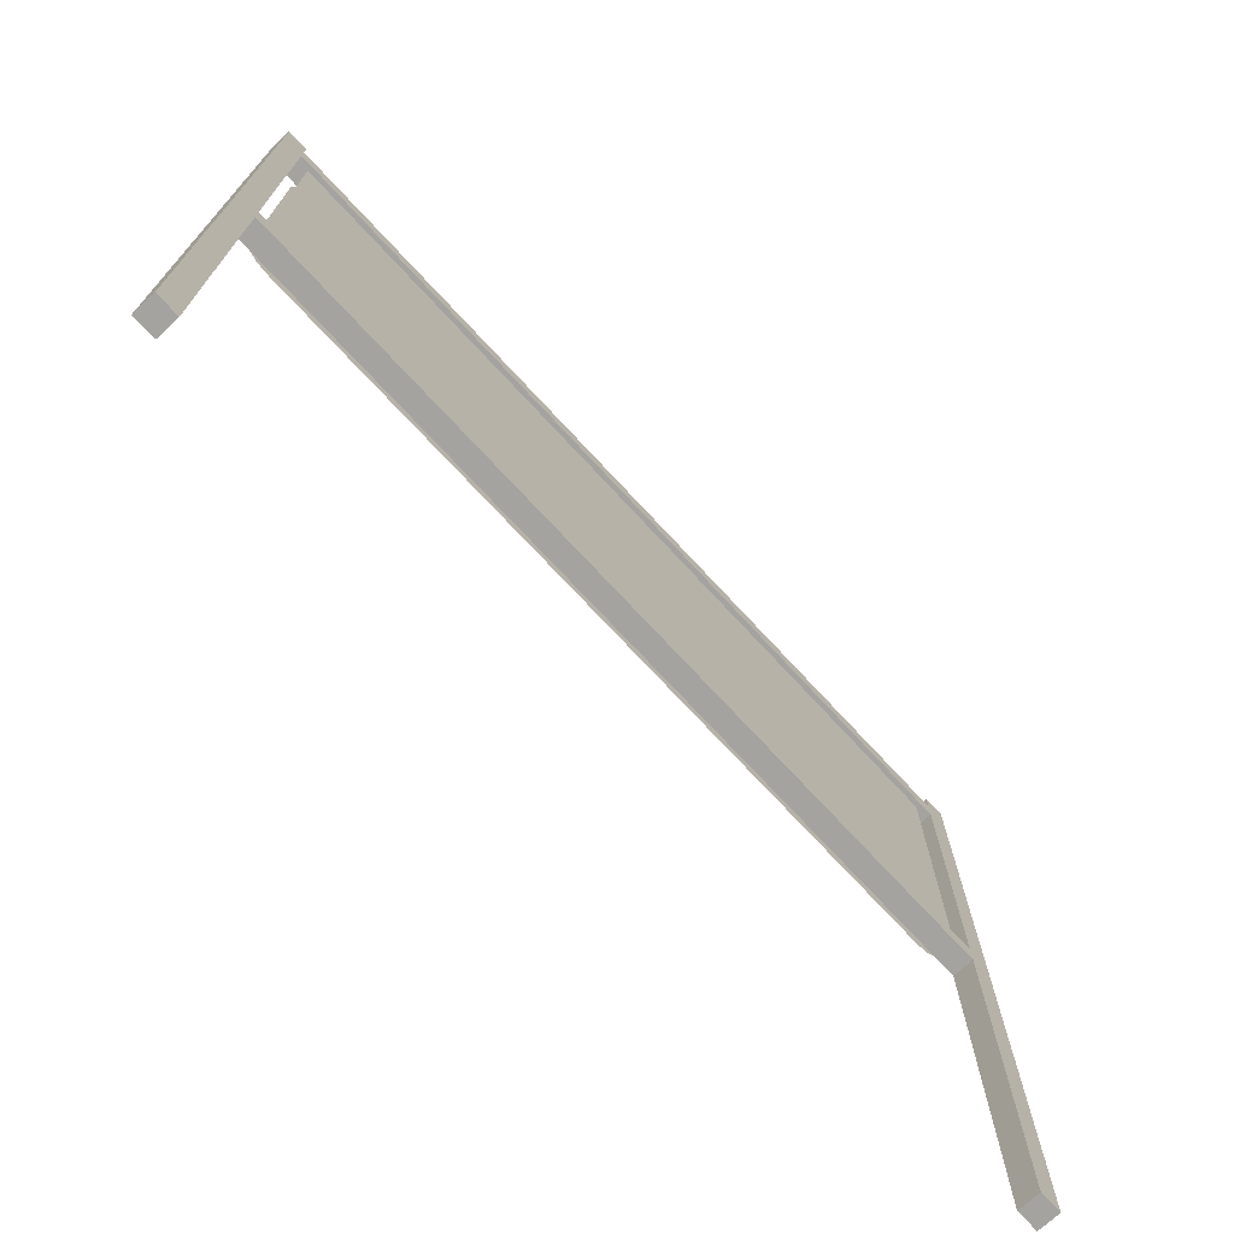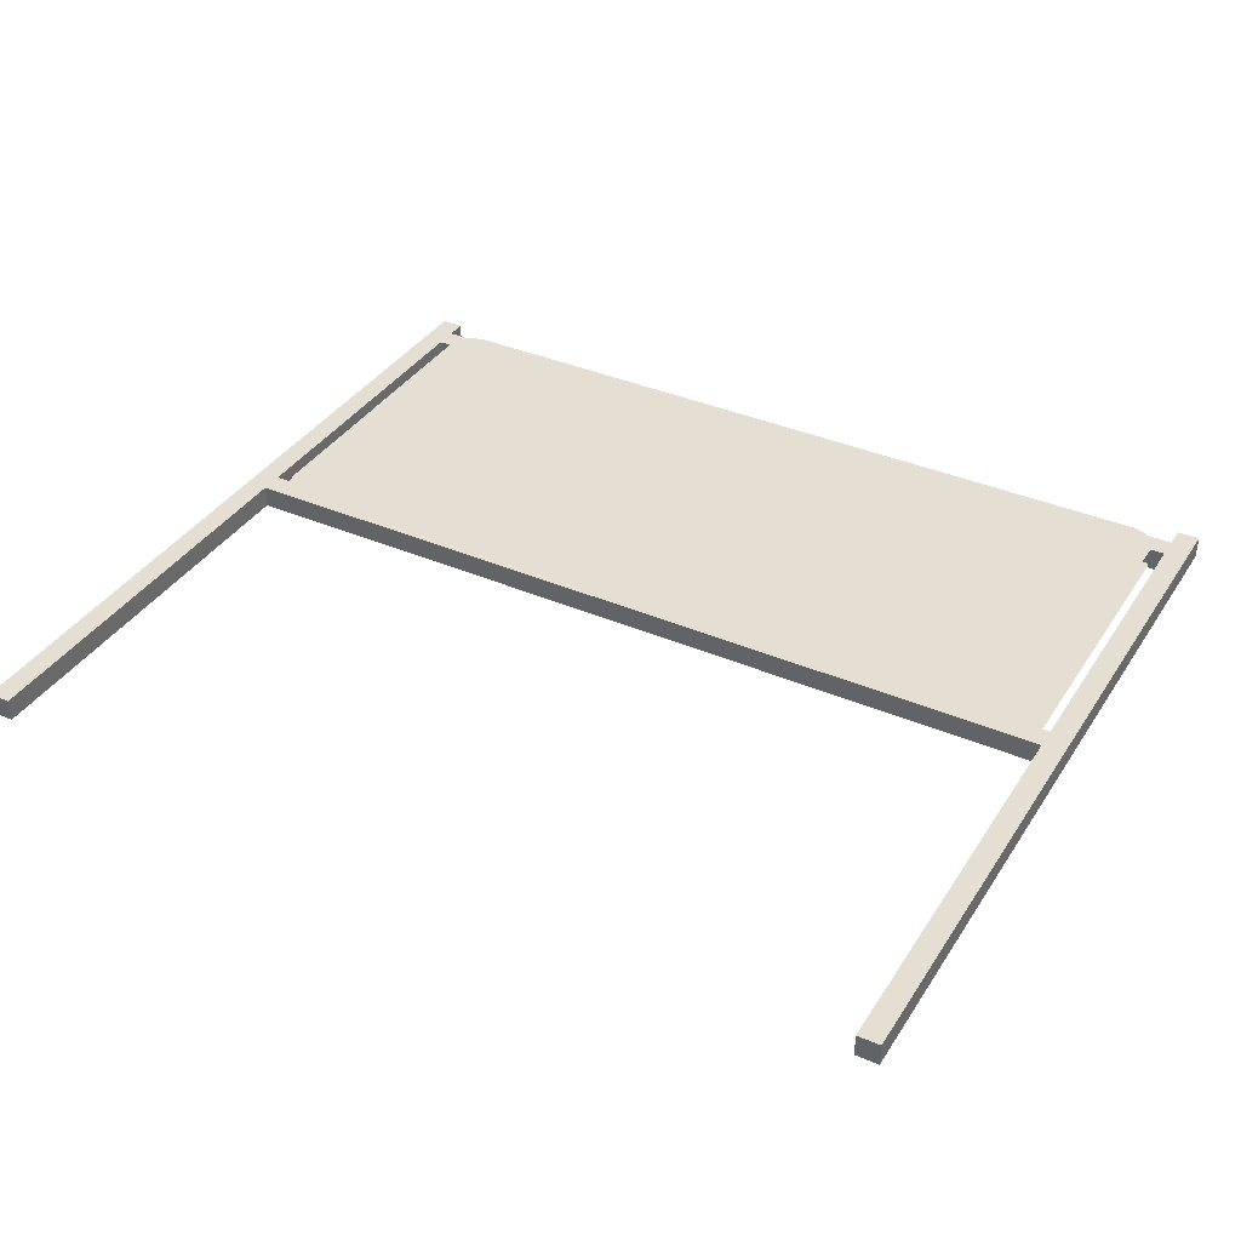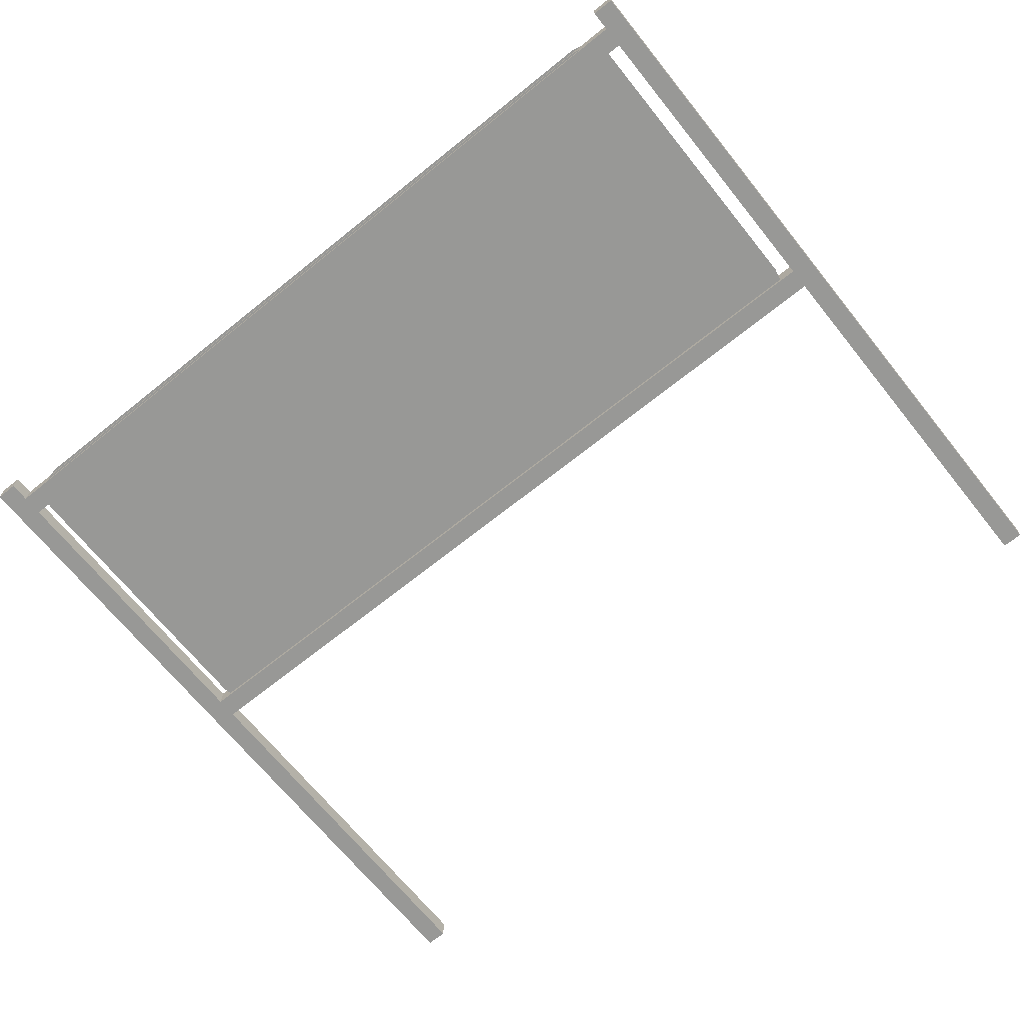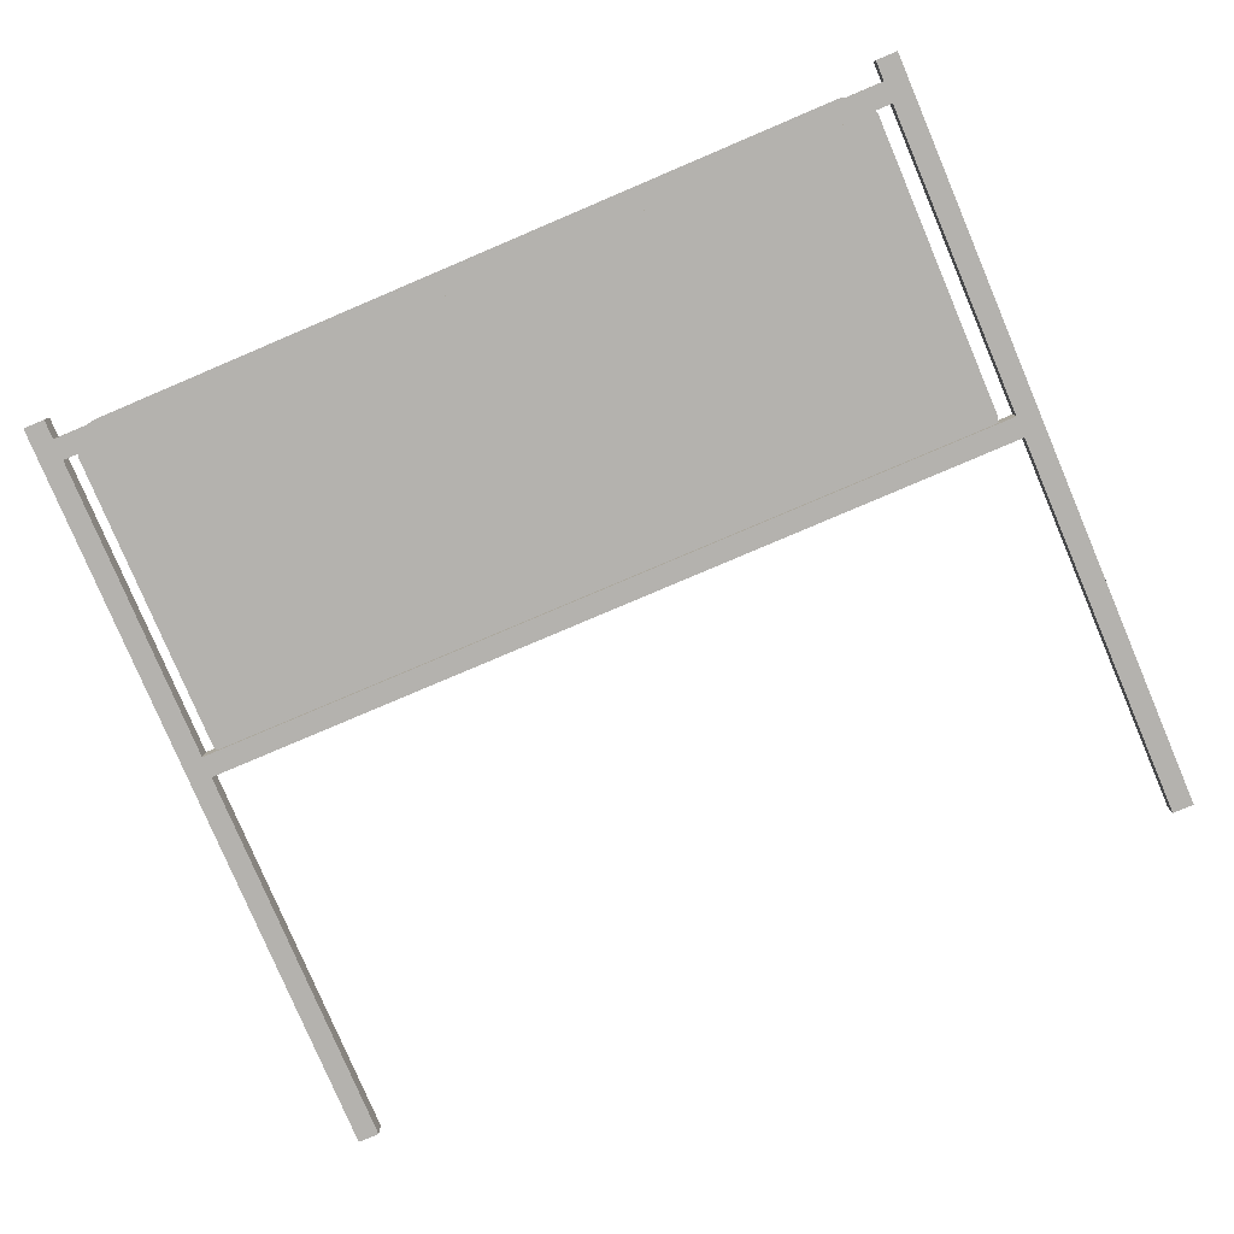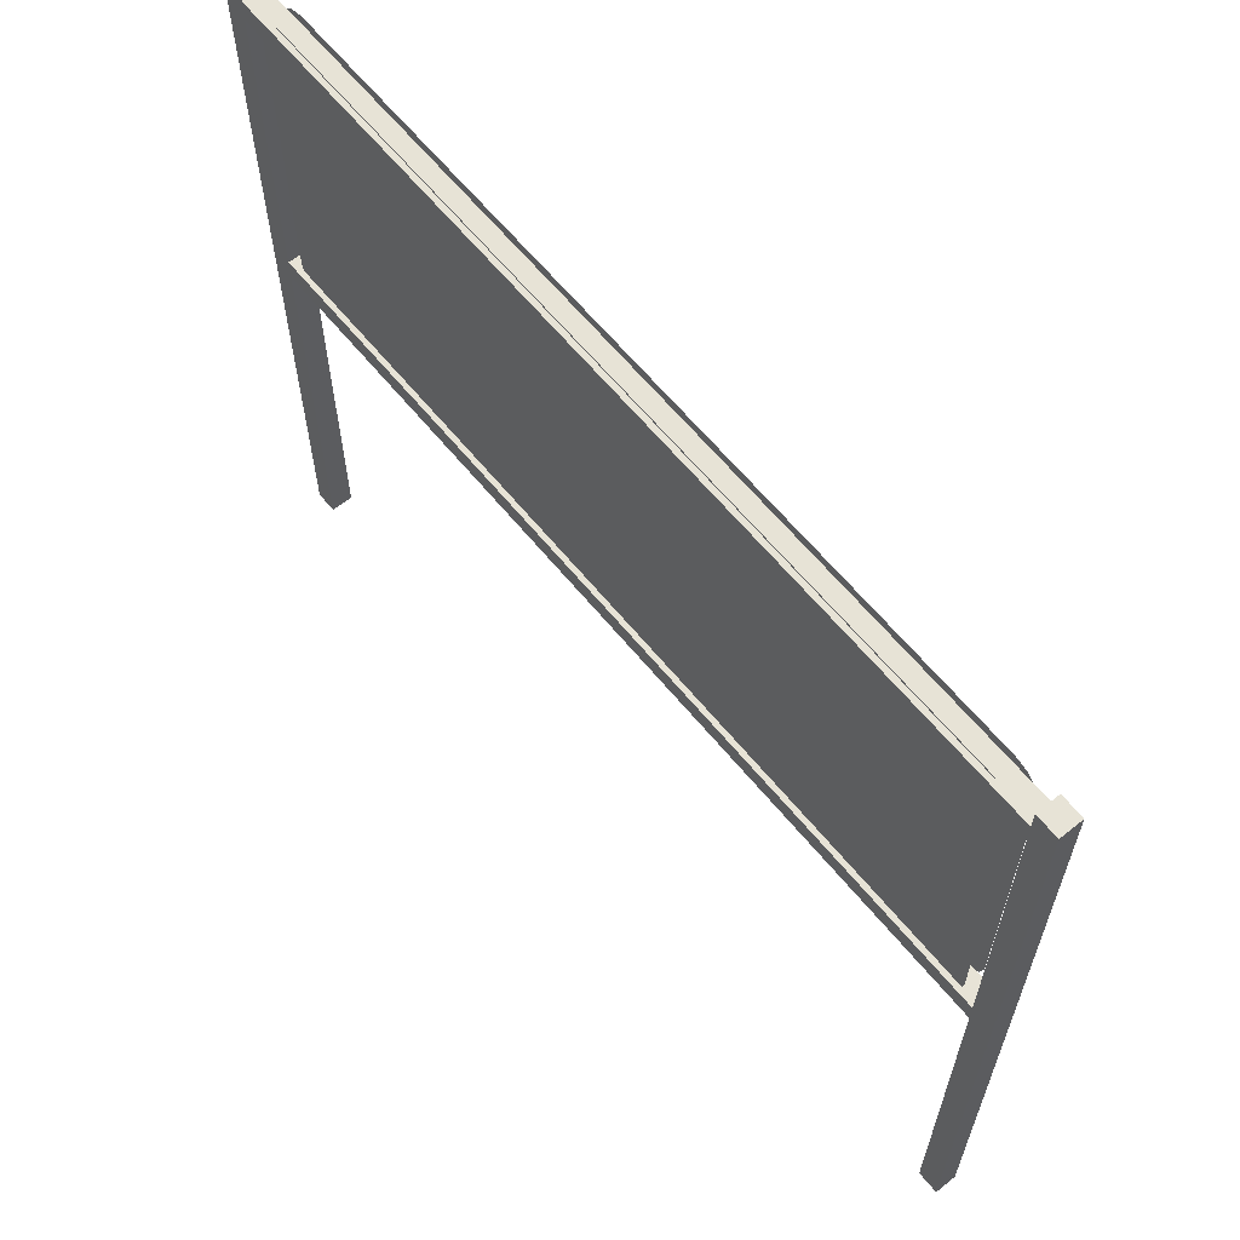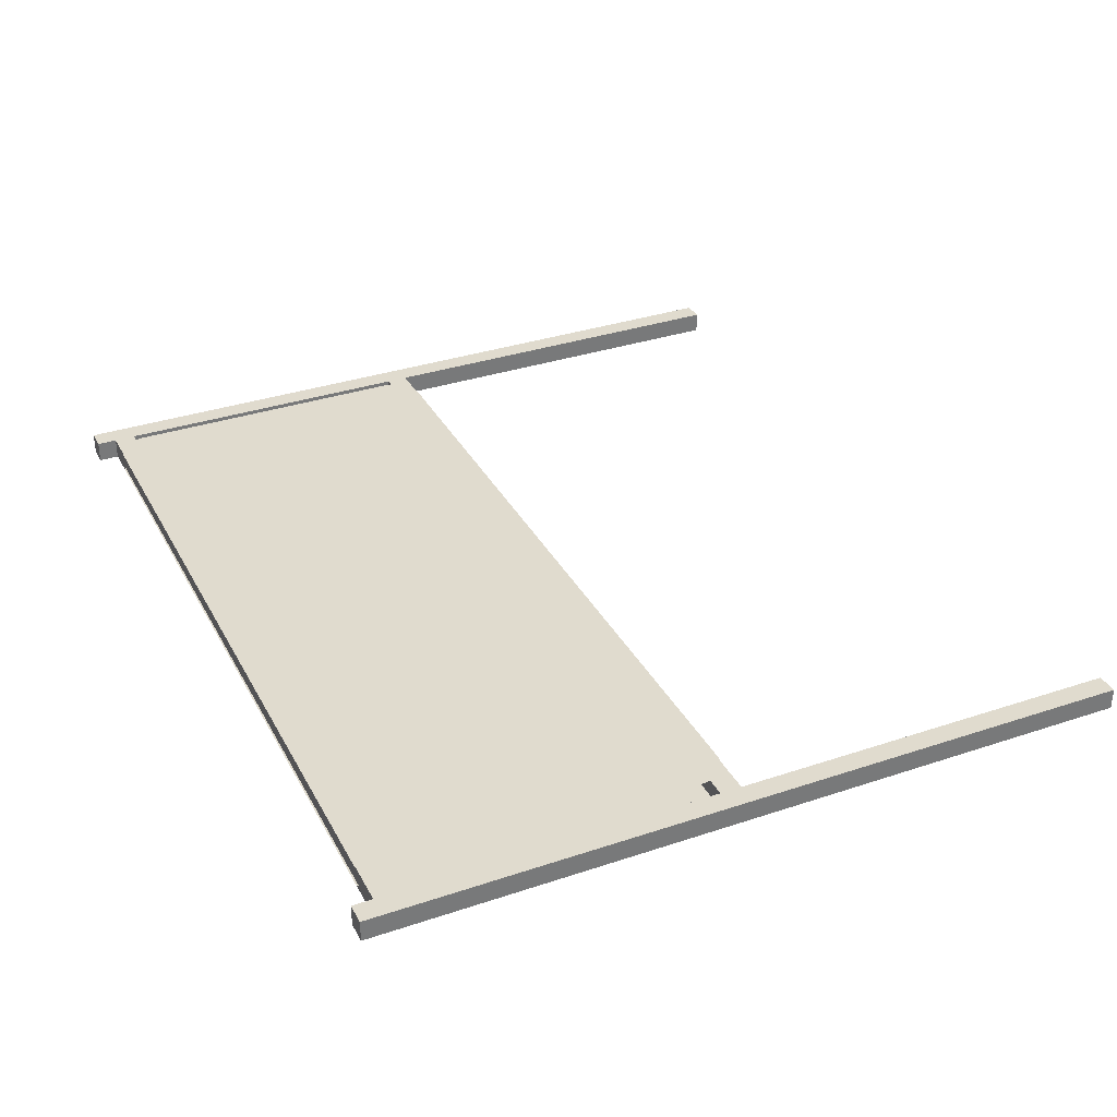
<metadata>
{"format":"obj","ext":"obj","renderer":"f3d","projection":"perspective","resolution":1024,"background":"white","views":[{"elev":-72.9,"azim":132.8,"up":"+Y"},{"elev":37.1,"azim":29.0,"up":"+Z"},{"elev":-68.4,"azim":-141.2,"up":"+Z"},{"elev":-79.7,"azim":-157.0,"up":"+Z"},{"elev":62.7,"azim":-129.2,"up":"+Y"},{"elev":33.7,"azim":-114.6,"up":"+Z"}]}
</metadata>
<code>
g default
v -3.9 3.87 0.1
v 3.9 3.87 0.1
v -3.9 3.87 -0.1
v 3.9 3.87 -0.1
v -3.9 3.67 0.1
v 3.9 3.67 0.1
v -3.9 3.67 -0.1
v 3.9 3.67 -0.1
v 3.9 0 0.1
v 3.9 7.15 0.1
v 3.9 0 -0.1
v 3.9 7.15 -0.1
v 4.1 0 0.1
v 4.1 7.15 0.1
v 4.1 0 -0.1
v 4.1 7.15 -0.1
v -4.1 0 0.1
v -4.1 7.15 0.1
v -4.1 0 -0.1
v -4.1 7.15 -0.1
v -3.9 0 0.1
v -3.9 7.15 0.1
v -3.9 0 -0.1
v -3.9 7.15 -0.1
v -3.9 6.964 0.1
v 3.9 6.964 0.1
v -3.9 6.964 -0.1
v 3.9 6.964 -0.1
v -3.9 6.764 0.1
v 3.9 6.764 0.1
v -3.9 6.764 -0.1
v 3.9 6.764 -0.1
v -3.508 3.679 0.1311
v -3.758 3.929 0.1311
v -3.633 3.713 0.1311
v -3.725 3.804 0.1311
v 3.779 3.929 0.1311
v 3.529 3.679 0.1311
v 3.746 3.804 0.1311
v 3.654 3.713 0.1311
v -3.508 6.98 0.1311
v -3.758 6.73 0.1311
v -3.633 6.946 0.1311
v -3.725 6.855 0.1311
v 3.529 6.98 0.1311
v 3.779 6.73 0.1311
v 3.654 6.946 0.1311
v 3.746 6.855 0.1311
v 3.529 6.98 -0.05388
v 3.779 6.73 -0.05388
v 3.529 3.679 -0.05388
v 3.779 3.929 -0.05388
v 3.746 3.804 -0.05388
v 3.654 3.713 -0.05388
v -3.508 3.679 -0.05388
v -3.508 6.98 -0.05388
v -3.633 3.713 -0.05388
v -3.758 3.929 -0.05388
v -3.725 3.804 -0.05388
v -3.758 6.73 -0.05388
v -3.725 6.855 -0.05388
v -3.633 6.946 -0.05388
v 3.654 6.946 -0.05388
v 3.746 6.855 -0.05388
g cartel
f 2 3 1
f 3 8 7
f 8 5 7
f 6 1 5
f 10 11 9
f 12 15 11
f 16 13 15
f 14 9 13
f 15 9 11
f 12 14 16
f 18 19 17
f 20 23 19
f 24 21 23
f 22 17 21
f 23 17 19
f 20 22 24
f 26 27 25
f 28 31 27
f 32 29 31
f 30 25 29
f 41 42 33
f 2 4 3
f 3 4 8
f 8 6 5
f 6 2 1
f 10 12 11
f 12 16 15
f 16 14 13
f 14 10 9
f 15 13 9
f 12 10 14
f 18 20 19
f 20 24 23
f 24 22 21
f 22 18 17
f 23 21 17
f 20 18 22
f 26 28 27
f 28 32 31
f 32 30 29
f 30 26 25
f 42 34 33
f 34 36 33
f 36 35 33
f 33 38 45
f 38 40 37
f 40 39 37
f 37 46 45
f 46 48 45
f 48 47 45
f 45 41 33
f 41 43 42
f 43 44 42
f 38 37 45
f 49 50 51
f 50 52 51
f 52 53 51
f 53 54 51
f 51 55 56
f 55 57 58
f 57 59 58
f 58 60 56
f 60 61 56
f 61 62 56
f 56 49 51
f 49 63 50
f 63 64 50
f 55 58 56

</code>
